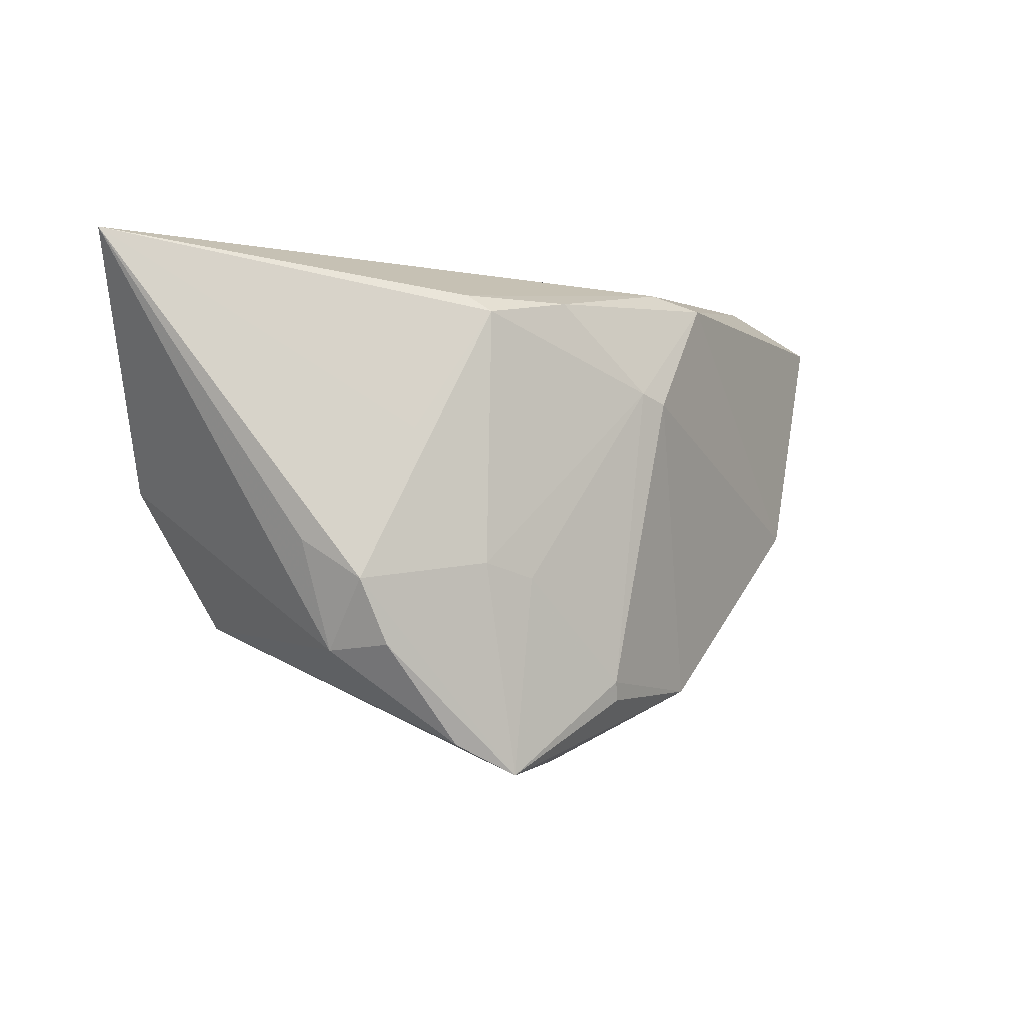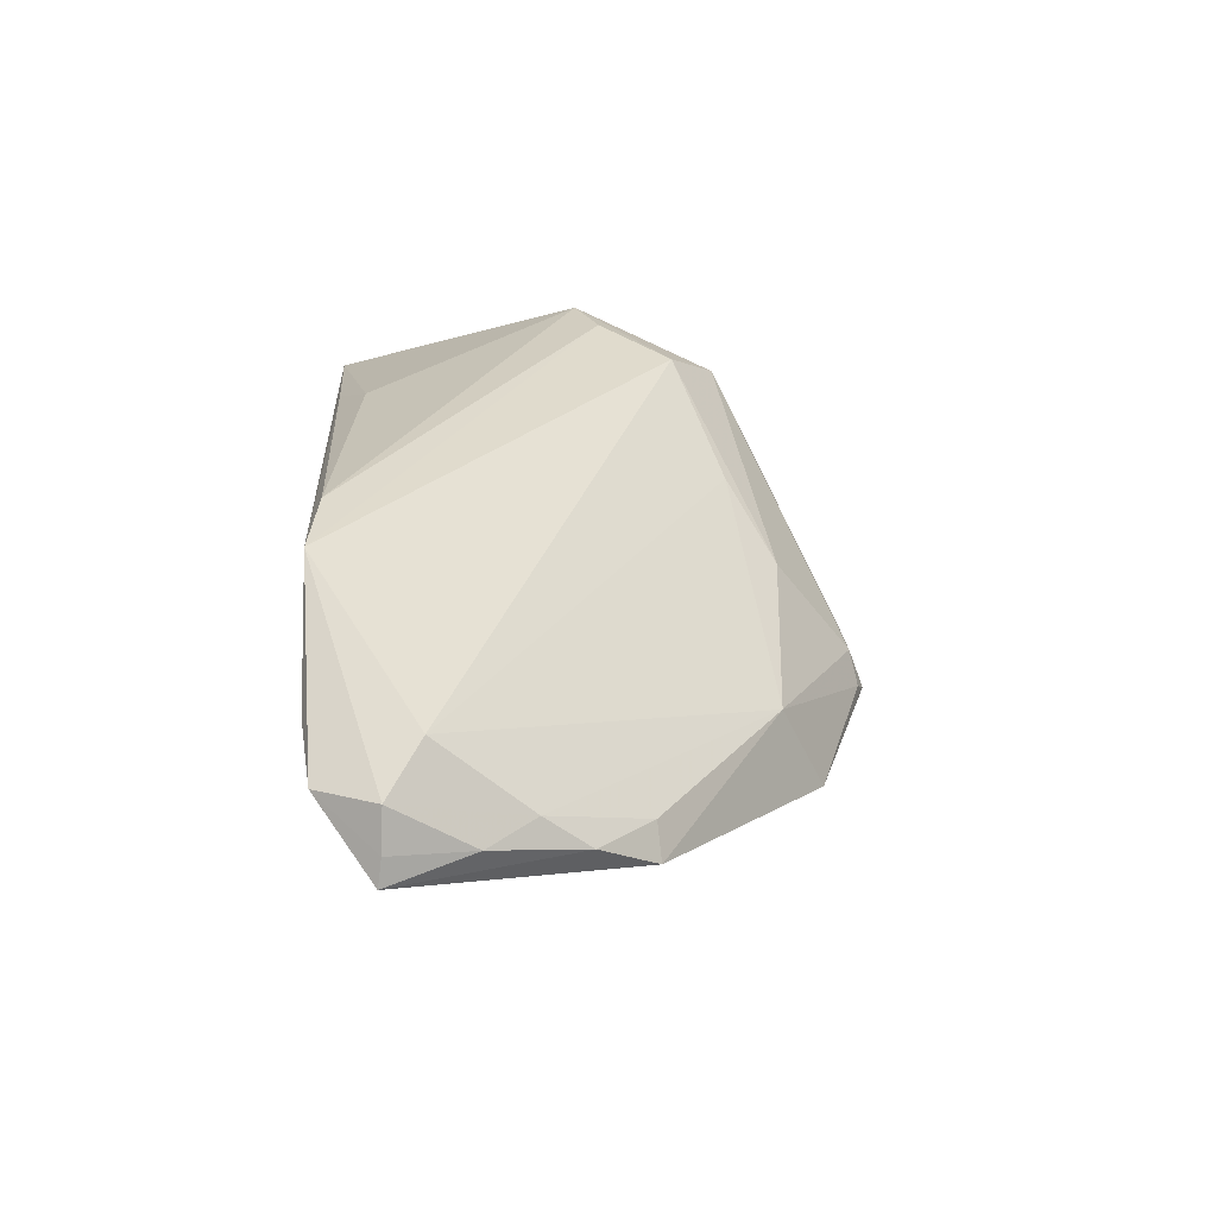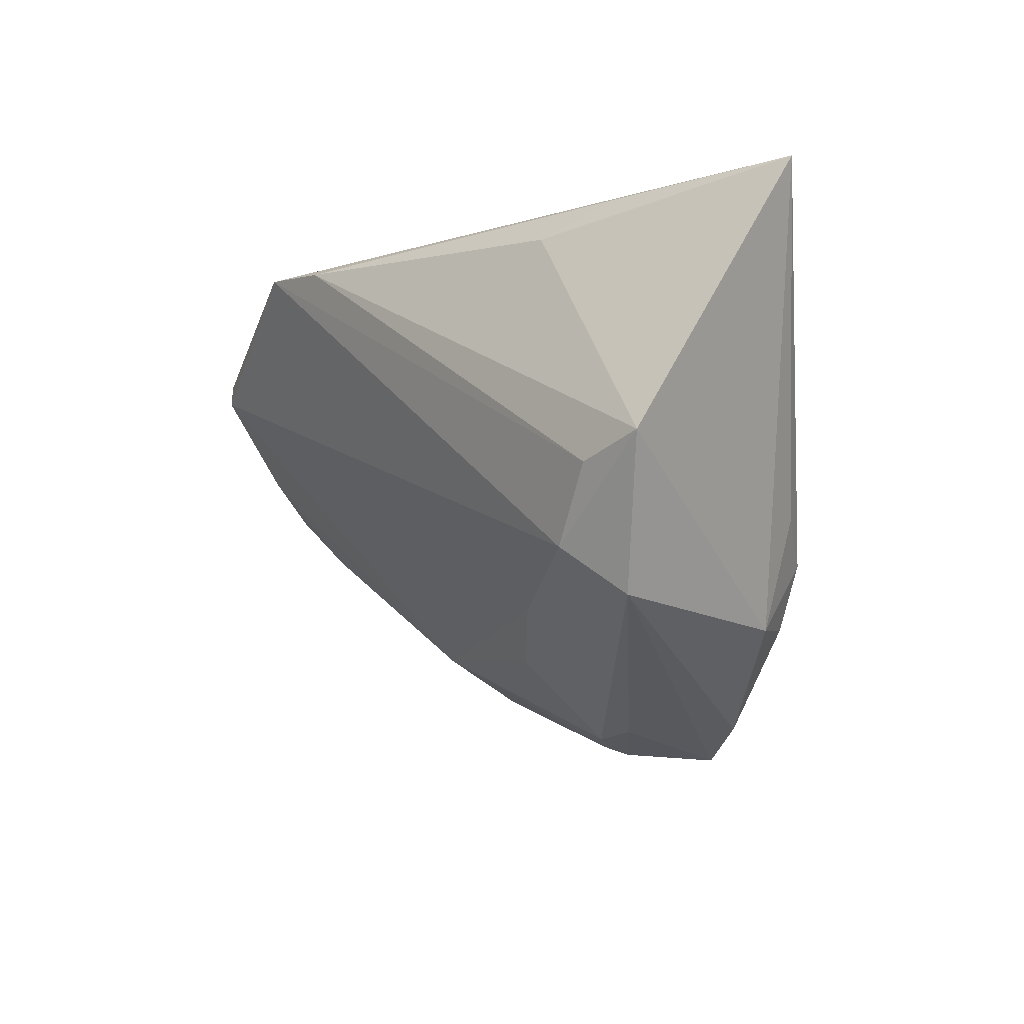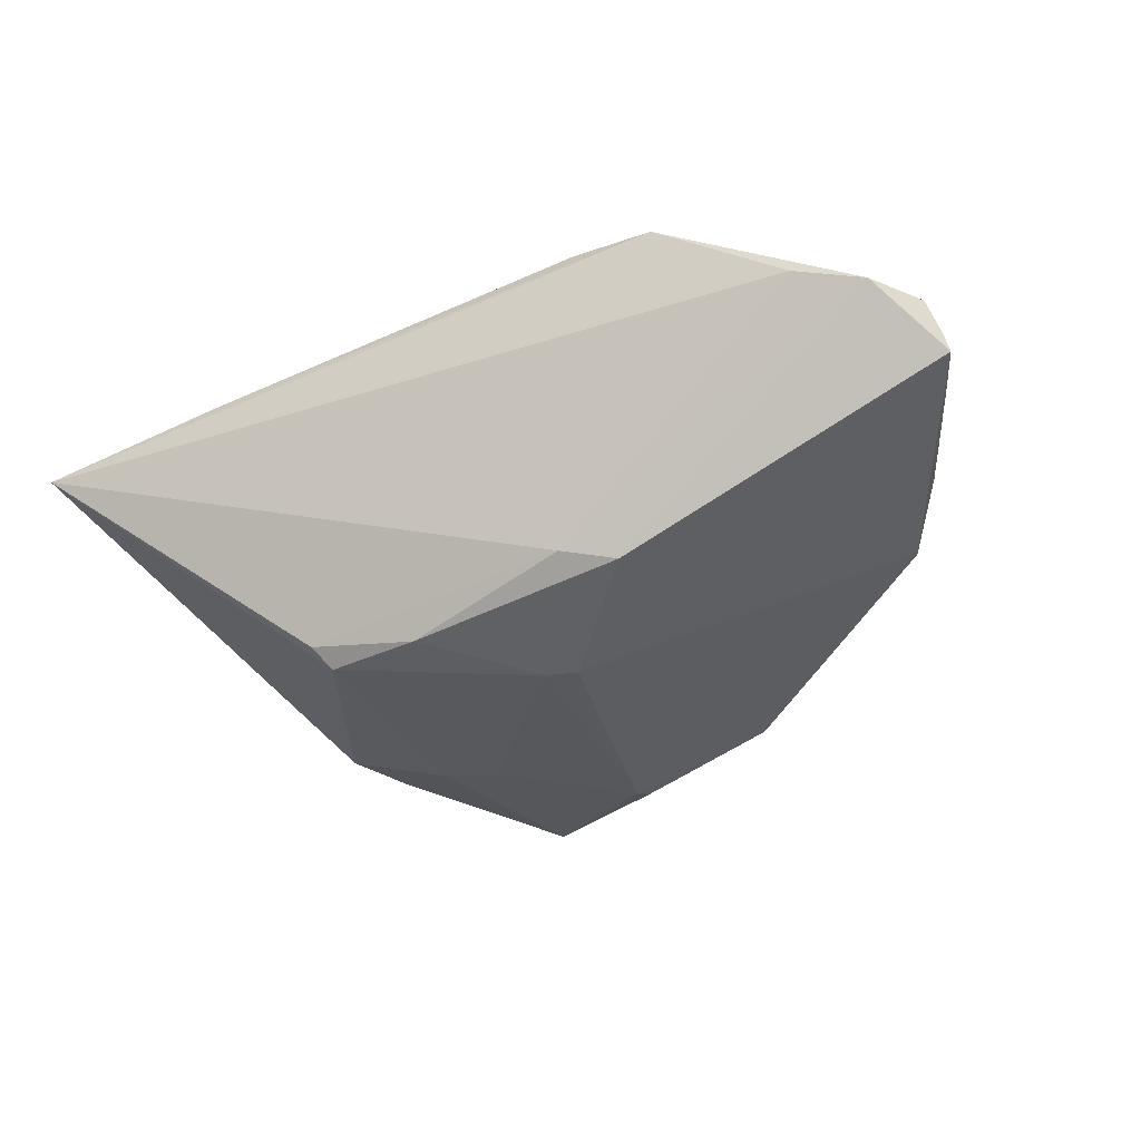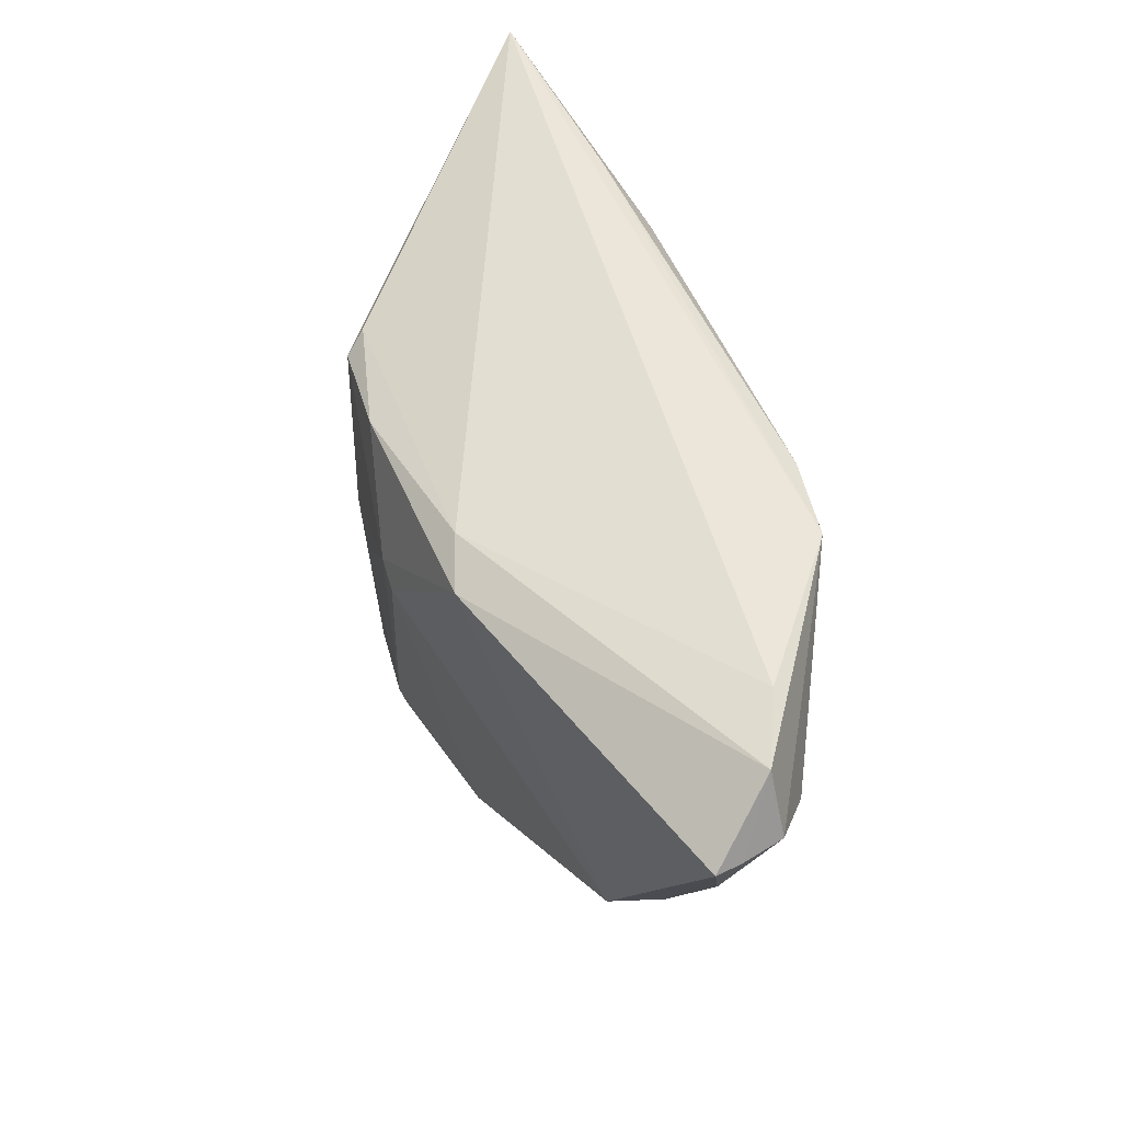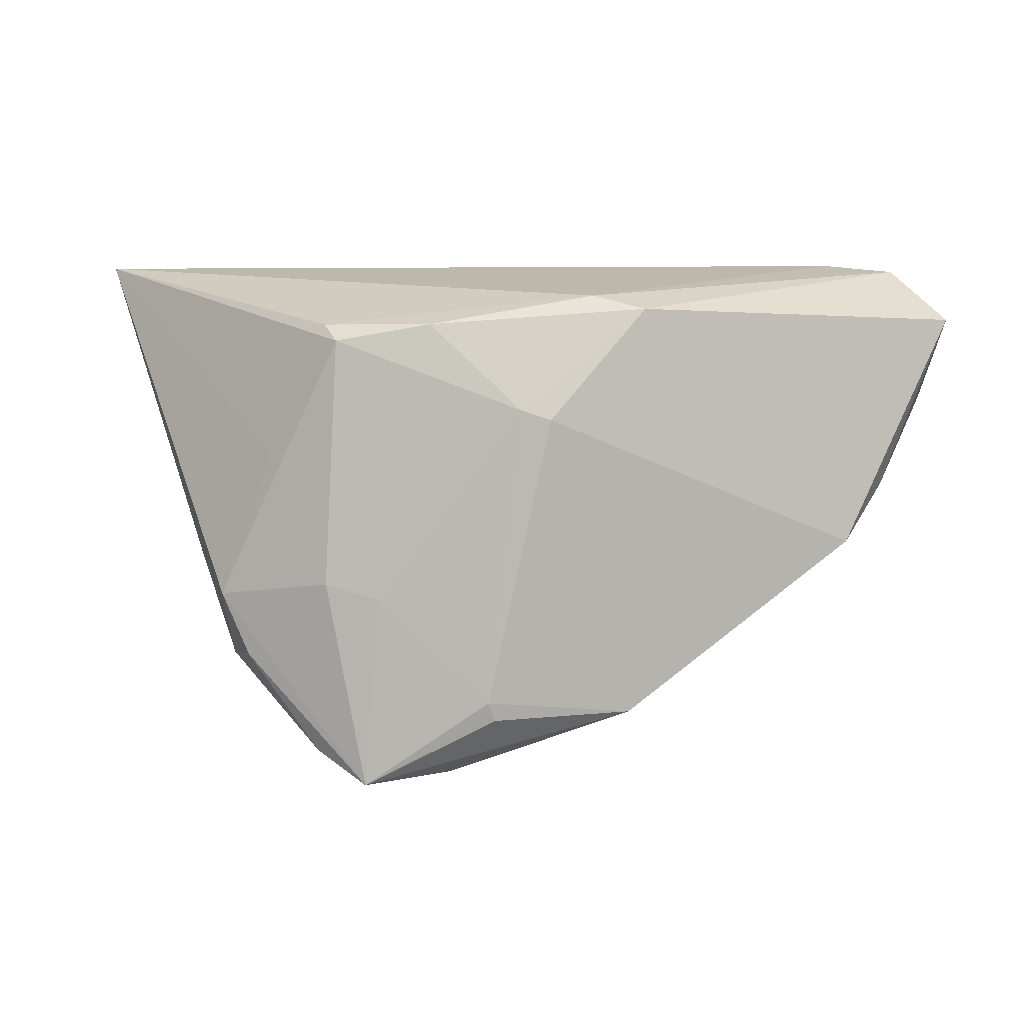
<metadata>
{"format":"obj","ext":"obj","renderer":"f3d","projection":"perspective","resolution":1024,"background":"white","views":[{"elev":-2.9,"azim":140.7,"up":"+Y"},{"elev":27.4,"azim":-93.5,"up":"+Z"},{"elev":-9.2,"azim":47.3,"up":"+Y"},{"elev":-29.9,"azim":-155.0,"up":"+Z"},{"elev":56.1,"azim":-105.7,"up":"+Y"},{"elev":4.6,"azim":-174.2,"up":"+Y"}]}
</metadata>
<code>
v 0.02119 0.02419 -0.01752
v -0.01475 0.03089 0.02163
v 0.04286 0.001696 0.02117
v 0.03507 -0.0009041 0.02163
v 0.01203 -0.02875 -0.009102
v -0.04891 0.03124 0.007194
v 0.005269 -0.02012 0.002498
v -0.04275 -0.00277 -0.0068
v 0.02809 0.008206 -0.01656
v -0.04798 0.009418 0.00278
v 0.006367 -0.02944 -0.00982
v -0.05535 0.0249 -0.0001051
v -0.006878 0.01275 -0.02149
v -0.01146 0.0277 -0.01476
v -0.01667 -0.0182 -0.004457
v 0.02411 0.02782 0.01757
v 0.03533 -0.0152 0.01505
v -0.05293 0.0242 0.007755
v -0.01596 -0.02332 -0.01503
v 0.01938 0.02222 -0.01987
v -0.04722 0.004102 -0.001766
v -0.01783 0.02604 -0.01644
v 0.03488 -0.009241 -0.01537
v -0.02486 0.03218 0.02084
v 0.007935 0.02418 -0.01974
v 0.03479 -0.01755 -0.009213
v 0.03887 -0.004692 -0.009379
v 0.01358 -0.01476 0.009926
v 0.02875 -0.009532 0.01931
v -0.003314 0.01391 -0.02163
v -0.03999 -0.002442 -0.003169
v 0.01415 -0.009128 -0.02102
v 0.02069 -0.007383 -0.02063
v -0.05452 0.02444 0.003022
v 0.006181 -0.0313 -0.01497
v 0.03145 -0.01681 -0.01587
v 0.01602 -0.03218 -0.02016
v -0.04737 0.02012 0.01183
v 0.05535 0.03218 0.009148
v -0.0521 0.01503 0.001732
v 0.02249 -0.0285 -0.01721
v 3.562e-05 -0.02386 -0.02035
v 0.003579 -0.03023 -0.01325
v 0.0007499 -0.0216 -0.02097
v -0.04075 0.03218 0.01012
v 0.03251 0.03149 0.01391
f 3 39 16
f 3 16 2
f 38 29 24
f 24 18 38
f 38 18 10
f 38 10 15
f 6 18 24
f 39 27 23
f 39 20 1
f 1 20 25
f 1 14 39
f 25 14 1
f 46 16 39
f 46 2 16
f 39 24 46
f 24 2 46
f 24 29 4
f 4 2 24
f 4 29 3
f 3 2 4
f 15 7 28
f 28 7 29
f 28 38 15
f 29 38 28
f 29 7 17
f 3 29 17
f 10 18 40
f 45 24 39
f 45 6 24
f 39 14 45
f 14 6 45
f 9 20 39
f 39 23 9
f 9 23 20
f 25 20 30
f 12 6 22
f 22 6 14
f 22 14 25
f 25 30 22
f 22 30 13
f 8 13 19
f 12 22 8
f 8 22 13
f 8 19 15
f 37 19 42
f 37 17 5
f 41 17 37
f 36 41 37
f 37 23 36
f 26 41 36
f 26 17 41
f 36 23 26
f 26 23 27
f 3 17 26
f 26 39 3
f 26 27 39
f 12 40 34
f 34 40 18
f 34 6 12
f 18 6 34
f 13 30 44
f 42 19 44
f 19 13 44
f 44 37 42
f 10 40 21
f 21 40 12
f 12 8 21
f 35 37 5
f 19 37 35
f 20 23 33
f 23 37 33
f 33 30 20
f 31 8 15
f 31 21 8
f 15 10 31
f 10 21 31
f 15 19 43
f 19 35 43
f 37 44 32
f 32 33 37
f 32 44 30
f 30 33 32
f 11 7 15
f 15 43 11
f 5 17 11
f 11 17 7
f 11 35 5
f 11 43 35

</code>
